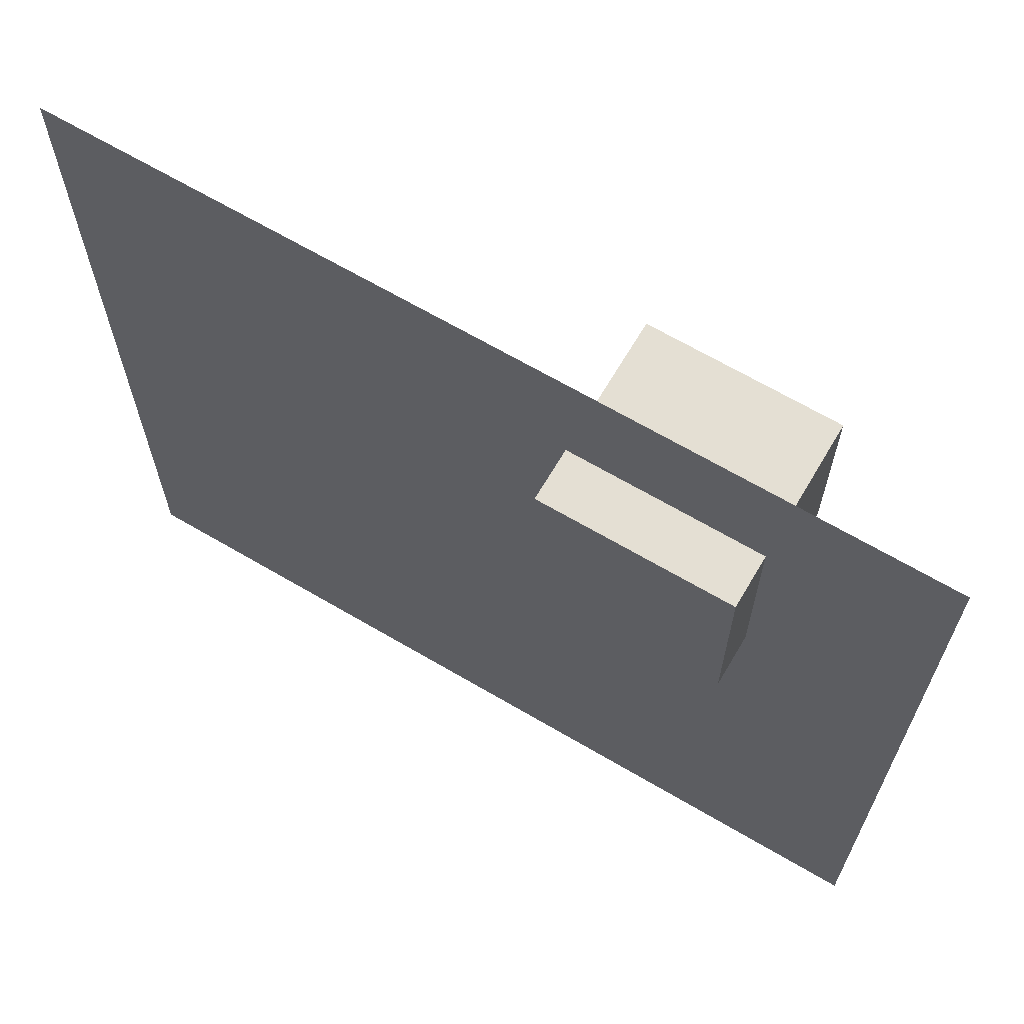
<metadata>
{"format":"obj","ext":"obj","renderer":"f3d","projection":"perspective","resolution":1024,"background":"white","views":[{"elev":66.8,"azim":30.5,"up":"+Z"}]}
</metadata>
<code>
o Plane
v 10 0 -10
v -10 0 -10
v 10 0 10
v -10 0 10
f 1 3 4 2
o Sphere_Sphere.001
v -4 2.831 -0.5556
v -4 2.556 -0.8315
v -4 2.195 -0.9808
v -4 2 -1
v -4 1.805 -0.9808
v -4 1.444 -0.8315
v -3.962 2.981 -0.1913
v -3.925 2.924 -0.3753
v -3.892 2.831 -0.5449
v -3.862 2.707 -0.6935
v -3.838 2.556 -0.8155
v -3.82 2.383 -0.9061
v -3.809 2.195 -0.9619
v -3.805 2 -0.9808
v -3.809 1.805 -0.9619
v -3.82 1.617 -0.9061
v -3.838 1.444 -0.8155
v -3.862 1.293 -0.6935
v -3.892 1.169 -0.5449
v -3.925 1.076 -0.3753
v -3.962 1.019 -0.1913
v -3.925 2.981 -0.1802
v -3.854 2.924 -0.3536
v -3.787 2.831 -0.5133
v -3.729 2.707 -0.6533
v -3.682 2.556 -0.7682
v -3.646 2.383 -0.8536
v -3.625 2.195 -0.9061
v -3.617 2 -0.9239
v -3.625 1.805 -0.9061
v -3.646 1.617 -0.8536
v -3.682 1.444 -0.7682
v -3.729 1.293 -0.6533
v -3.787 1.169 -0.5133
v -3.854 1.076 -0.3536
v -3.925 1.019 -0.1802
v -3.892 2.981 -0.1622
v -3.787 2.924 -0.3182
v -3.691 2.831 -0.4619
v -3.607 2.707 -0.5879
v -3.538 2.556 -0.6913
v -3.487 2.383 -0.7682
v -3.455 2.195 -0.8155
v -3.444 2 -0.8315
v -3.455 1.805 -0.8155
v -3.487 1.617 -0.7682
v -3.538 1.444 -0.6913
v -3.607 1.293 -0.5879
v -3.691 1.169 -0.4619
v -3.787 1.076 -0.3182
v -3.892 1.019 -0.1622
v -3.862 2.981 -0.1379
v -3.729 2.924 -0.2706
v -3.607 2.831 -0.3928
v -3.5 2.707 -0.5
v -3.412 2.556 -0.5879
v -3.347 2.383 -0.6533
v -3.306 2.195 -0.6935
v -3.293 2 -0.7071
v -3.306 1.805 -0.6935
v -3.347 1.617 -0.6533
v -3.412 1.444 -0.5879
v -3.5 1.293 -0.5
v -3.607 1.169 -0.3928
v -3.729 1.076 -0.2706
v -3.862 1.019 -0.1379
v -3.838 2.981 -0.1084
v -3.682 2.924 -0.2126
v -3.538 2.831 -0.3087
v -3.412 2.707 -0.3928
v -3.309 2.556 -0.4619
v -3.232 2.383 -0.5133
v -3.185 2.195 -0.5449
v -3.169 2 -0.5556
v -3.185 1.805 -0.5449
v -3.232 1.617 -0.5133
v -3.309 1.444 -0.4619
v -3.412 1.293 -0.3928
v -3.538 1.169 -0.3087
v -3.682 1.076 -0.2126
v -3.838 1.019 -0.1084
v -4 3 0
v -3.82 2.981 -0.07466
v -3.646 2.924 -0.1464
v -3.487 2.831 -0.2126
v -3.347 2.707 -0.2706
v -3.232 2.556 -0.3182
v -3.146 2.383 -0.3536
v -3.094 2.195 -0.3753
v -3.076 2 -0.3827
v -3.094 1.805 -0.3753
v -3.146 1.617 -0.3536
v -3.232 1.444 -0.3182
v -3.347 1.293 -0.2706
v -3.487 1.169 -0.2126
v -3.646 1.076 -0.1464
v -3.82 1.019 -0.07466
v -3.809 2.981 -0.03806
v -3.625 2.924 -0.07466
v -3.455 2.831 -0.1084
v -3.306 2.707 -0.1379
v -3.185 2.556 -0.1622
v -3.094 2.383 -0.1802
v -3.038 2.195 -0.1913
v -3.019 2 -0.1951
v -3.038 1.805 -0.1913
v -3.094 1.617 -0.1802
v -3.185 1.444 -0.1622
v -3.306 1.293 -0.1379
v -3.455 1.169 -0.1084
v -3.625 1.076 -0.07466
v -3.809 1.019 -0.03806
v -3.805 2.981 0
v -3.617 2.924 0
v -3.444 2.831 0
v -3.293 2.707 -0
v -3.169 2.556 0
v -3.076 2.383 -0
v -3.019 2.195 0
v -3 2 0
v -3.019 1.805 0
v -3.076 1.617 -0
v -3.169 1.444 0
v -3.293 1.293 -0
v -3.444 1.169 0
v -3.617 1.076 0
v -3.805 1.019 0
v -3.809 2.981 0.03806
v -3.625 2.924 0.07466
v -3.455 2.831 0.1084
v -3.306 2.707 0.1379
v -3.185 2.556 0.1622
v -3.094 2.383 0.1802
v -3.038 2.195 0.1913
v -3.019 2 0.1951
v -3.038 1.805 0.1913
v -3.094 1.617 0.1802
v -3.185 1.444 0.1622
v -3.306 1.293 0.1379
v -3.455 1.169 0.1084
v -3.625 1.076 0.07466
v -3.809 1.019 0.03806
v -3.82 2.981 0.07466
v -3.646 2.924 0.1464
v -3.487 2.831 0.2126
v -3.347 2.707 0.2706
v -3.232 2.556 0.3182
v -3.146 2.383 0.3536
v -3.094 2.195 0.3753
v -3.076 2 0.3827
v -3.094 1.805 0.3753
v -3.146 1.617 0.3536
v -3.232 1.444 0.3182
v -3.347 1.293 0.2706
v -3.487 1.169 0.2126
v -3.646 1.076 0.1464
v -3.82 1.019 0.07466
v -3.838 2.981 0.1084
v -3.682 2.924 0.2126
v -3.538 2.831 0.3087
v -3.412 2.707 0.3928
v -3.309 2.556 0.4619
v -3.232 2.383 0.5133
v -3.185 2.195 0.5449
v -3.169 2 0.5556
v -3.185 1.805 0.5449
v -3.232 1.617 0.5133
v -3.309 1.444 0.4619
v -3.412 1.293 0.3928
v -3.538 1.169 0.3087
v -3.682 1.076 0.2126
v -3.838 1.019 0.1084
v -3.862 2.981 0.1379
v -3.729 2.924 0.2706
v -3.607 2.831 0.3928
v -3.5 2.707 0.5
v -3.412 2.556 0.5879
v -3.347 2.383 0.6533
v -3.306 2.195 0.6935
v -3.293 2 0.7071
v -3.306 1.805 0.6935
v -3.347 1.617 0.6533
v -3.412 1.444 0.5879
v -3.5 1.293 0.5
v -3.607 1.169 0.3928
v -3.729 1.076 0.2706
v -3.862 1.019 0.1379
v -3.892 2.981 0.1622
v -3.787 2.924 0.3182
v -3.691 2.831 0.4619
v -3.607 2.707 0.5879
v -3.538 2.556 0.6913
v -3.487 2.383 0.7682
v -3.455 2.195 0.8155
v -3.444 2 0.8315
v -3.455 1.805 0.8155
v -3.487 1.617 0.7682
v -3.538 1.444 0.6913
v -3.607 1.293 0.5879
v -3.691 1.169 0.4619
v -3.787 1.076 0.3182
v -3.892 1.019 0.1622
v -3.925 2.981 0.1802
v -3.854 2.924 0.3536
v -3.787 2.831 0.5133
v -3.729 2.707 0.6533
v -3.682 2.556 0.7682
v -3.646 2.383 0.8536
v -3.625 2.195 0.9061
v -3.617 2 0.9239
v -3.625 1.805 0.9061
v -3.646 1.617 0.8536
v -3.682 1.444 0.7682
v -3.729 1.293 0.6533
v -3.787 1.169 0.5133
v -3.854 1.076 0.3536
v -3.925 1.019 0.1802
v -3.962 2.981 0.1913
v -3.925 2.924 0.3753
v -3.892 2.831 0.5449
v -3.862 2.707 0.6935
v -3.838 2.556 0.8155
v -3.82 2.383 0.9061
v -3.809 2.195 0.9619
v -3.805 2 0.9808
v -3.809 1.805 0.9619
v -3.82 1.617 0.9061
v -3.838 1.444 0.8155
v -3.862 1.293 0.6935
v -3.892 1.169 0.5449
v -3.925 1.076 0.3753
v -3.962 1.019 0.1913
v -4 2.981 0.1951
v -4 2.924 0.3827
v -4 2.831 0.5556
v -4 2.707 0.7071
v -4 2.556 0.8315
v -4 2.383 0.9239
v -4 2.195 0.9808
v -4 2 1
v -4 1.805 0.9808
v -4 1.617 0.9239
v -4 1.444 0.8315
v -4 1.293 0.7071
v -4 1.169 0.5556
v -4 1.076 0.3827
v -4 1.019 0.1951
v -4.038 2.981 0.1913
v -4.075 2.924 0.3753
v -4.108 2.831 0.5449
v -4.138 2.707 0.6935
v -4.162 2.556 0.8155
v -4.18 2.383 0.9061
v -4.191 2.195 0.9619
v -4.195 2 0.9808
v -4.191 1.805 0.9619
v -4.18 1.617 0.9061
v -4.162 1.444 0.8155
v -4.138 1.293 0.6935
v -4.108 1.169 0.5449
v -4.075 1.076 0.3753
v -4.038 1.019 0.1913
v -4.075 2.981 0.1802
v -4.146 2.924 0.3536
v -4.213 2.831 0.5133
v -4.271 2.707 0.6533
v -4.318 2.556 0.7682
v -4.354 2.383 0.8536
v -4.375 2.195 0.9061
v -4.383 2 0.9239
v -4.375 1.805 0.9061
v -4.354 1.617 0.8536
v -4.318 1.444 0.7682
v -4.271 1.293 0.6533
v -4.213 1.169 0.5133
v -4.146 1.076 0.3536
v -4.075 1.019 0.1802
v -4.108 2.981 0.1622
v -4.213 2.924 0.3182
v -4.309 2.831 0.4619
v -4.393 2.707 0.5879
v -4.462 2.556 0.6913
v -4.513 2.383 0.7682
v -4.545 2.195 0.8155
v -4.556 2 0.8315
v -4.545 1.805 0.8155
v -4.513 1.617 0.7682
v -4.462 1.444 0.6913
v -4.393 1.293 0.5879
v -4.309 1.169 0.4619
v -4.213 1.076 0.3182
v -4.108 1.019 0.1622
v -4.138 2.981 0.1379
v -4.271 2.924 0.2706
v -4.393 2.831 0.3928
v -4.5 2.707 0.5
v -4.588 2.556 0.5879
v -4.653 2.383 0.6533
v -4.694 2.195 0.6935
v -4.707 2 0.7071
v -4.694 1.805 0.6935
v -4.653 1.617 0.6533
v -4.588 1.444 0.5879
v -4.5 1.293 0.5
v -4.393 1.169 0.3928
v -4.271 1.076 0.2706
v -4.138 1.019 0.1379
v -4 1 0
v -4.162 2.981 0.1084
v -4.318 2.924 0.2126
v -4.462 2.831 0.3087
v -4.588 2.707 0.3928
v -4.691 2.556 0.4619
v -4.768 2.383 0.5133
v -4.815 2.195 0.5449
v -4.831 2 0.5556
v -4.815 1.805 0.5449
v -4.768 1.617 0.5133
v -4.691 1.444 0.4619
v -4.588 1.293 0.3928
v -4.462 1.169 0.3087
v -4.318 1.076 0.2126
v -4.162 1.019 0.1084
v -4.18 2.981 0.07466
v -4.354 2.924 0.1464
v -4.513 2.831 0.2126
v -4.653 2.707 0.2706
v -4.768 2.556 0.3182
v -4.854 2.383 0.3536
v -4.906 2.195 0.3753
v -4.924 2 0.3827
v -4.906 1.805 0.3753
v -4.854 1.617 0.3536
v -4.768 1.444 0.3182
v -4.653 1.293 0.2706
v -4.513 1.169 0.2126
v -4.354 1.076 0.1464
v -4.18 1.019 0.07466
v -4.191 2.981 0.03806
v -4.375 2.924 0.07466
v -4.545 2.831 0.1084
v -4.694 2.707 0.1379
v -4.815 2.556 0.1622
v -4.906 2.383 0.1802
v -4.962 2.195 0.1913
v -4.981 2 0.1951
v -4.962 1.805 0.1913
v -4.906 1.617 0.1802
v -4.815 1.444 0.1622
v -4.694 1.293 0.1379
v -4.545 1.169 0.1084
v -4.375 1.076 0.07466
v -4.191 1.019 0.03806
v -4.195 2.981 -0
v -4.383 2.924 -0
v -4.556 2.831 -0
v -4.707 2.707 -0
v -4.831 2.556 -0
v -4.924 2.383 -0
v -4.981 2.195 -0
v -5 2 -0
v -4.981 1.805 -0
v -4.924 1.617 -0
v -4.831 1.444 -0
v -4.707 1.293 -0
v -4.556 1.169 -0
v -4.383 1.076 -0
v -4.195 1.019 -0
v -4.191 2.981 -0.03806
v -4.375 2.924 -0.07466
v -4.545 2.831 -0.1084
v -4.694 2.707 -0.1379
v -4.815 2.556 -0.1622
v -4.906 2.383 -0.1802
v -4.962 2.195 -0.1913
v -4.981 2 -0.1951
v -4.962 1.805 -0.1913
v -4.906 1.617 -0.1802
v -4.815 1.444 -0.1622
v -4.694 1.293 -0.1379
v -4.545 1.169 -0.1084
v -4.375 1.076 -0.07466
v -4.191 1.019 -0.03806
v -4.18 2.981 -0.07466
v -4.354 2.924 -0.1464
v -4.513 2.831 -0.2126
v -4.653 2.707 -0.2706
v -4.768 2.556 -0.3182
v -4.854 2.383 -0.3536
v -4.906 2.195 -0.3753
v -4.924 2 -0.3827
v -4.906 1.805 -0.3753
v -4.854 1.617 -0.3536
v -4.768 1.444 -0.3182
v -4.653 1.293 -0.2706
v -4.513 1.169 -0.2126
v -4.354 1.076 -0.1464
v -4.18 1.019 -0.07466
v -4.162 2.981 -0.1084
v -4.318 2.924 -0.2126
v -4.462 2.831 -0.3087
v -4.588 2.707 -0.3928
v -4.691 2.556 -0.4619
v -4.768 2.383 -0.5133
v -4.815 2.195 -0.5449
v -4.831 2 -0.5556
v -4.815 1.805 -0.5449
v -4.768 1.617 -0.5133
v -4.691 1.444 -0.4619
v -4.588 1.293 -0.3928
v -4.462 1.169 -0.3087
v -4.318 1.076 -0.2126
v -4.162 1.019 -0.1084
v -4.138 2.981 -0.1379
v -4.271 2.924 -0.2706
v -4.393 2.831 -0.3928
v -4.5 2.707 -0.5
v -4.588 2.556 -0.5879
v -4.653 2.383 -0.6533
v -4.694 2.195 -0.6935
v -4.707 2 -0.7071
v -4.694 1.805 -0.6935
v -4.653 1.617 -0.6533
v -4.588 1.444 -0.5879
v -4.5 1.293 -0.5
v -4.393 1.169 -0.3928
v -4.271 1.076 -0.2706
v -4.138 1.019 -0.1379
v -4.108 2.981 -0.1622
v -4.213 2.924 -0.3182
v -4.309 2.831 -0.4619
v -4.393 2.707 -0.5879
v -4.462 2.556 -0.6913
v -4.513 2.383 -0.7682
v -4.545 2.195 -0.8155
v -4.556 2 -0.8315
v -4.545 1.805 -0.8155
v -4.513 1.617 -0.7682
v -4.462 1.444 -0.6913
v -4.393 1.293 -0.5879
v -4.309 1.169 -0.4619
v -4.213 1.076 -0.3182
v -4.108 1.019 -0.1622
v -4.075 2.981 -0.1802
v -4.146 2.924 -0.3536
v -4.213 2.831 -0.5133
v -4.271 2.707 -0.6533
v -4.318 2.556 -0.7682
v -4.354 2.383 -0.8536
v -4.375 2.195 -0.9061
v -4.383 2 -0.9239
v -4.375 1.805 -0.9061
v -4.354 1.617 -0.8536
v -4.318 1.444 -0.7682
v -4.271 1.293 -0.6533
v -4.213 1.169 -0.5133
v -4.146 1.076 -0.3536
v -4.075 1.019 -0.1802
v -4.038 2.981 -0.1913
v -4.075 2.924 -0.3753
v -4.108 2.831 -0.5449
v -4.138 2.707 -0.6935
v -4.162 2.556 -0.8155
v -4.18 2.383 -0.9061
v -4.191 2.195 -0.9619
v -4.195 2 -0.9808
v -4.191 1.805 -0.9619
v -4.18 1.617 -0.9061
v -4.162 1.444 -0.8155
v -4.138 1.293 -0.6935
v -4.108 1.169 -0.5449
v -4.075 1.076 -0.3753
v -4.038 1.019 -0.1913
v -4 2.981 -0.1951
v -4 2.924 -0.3827
v -4 2.707 -0.7071
v -4 2.383 -0.9239
v -4 1.617 -0.9239
v -4 1.293 -0.7071
v -4 1.169 -0.5556
v -4 1.076 -0.3827
v -4 1.019 -0.1951
f 485 484 23 24
f 7 481 16 17
f 486 485 24 25
f 8 7 17 18
f 478 86 11
f 312 486 25
f 9 8 18 19
f 479 478 11 12
f 482 9 19 20
f 5 479 12 13
f 10 482 20 21
f 480 5 13 14
f 483 10 21 22
f 6 480 14 15
f 484 483 22 23
f 481 6 15 16
f 15 14 29 30
f 23 22 37 38
f 16 15 30 31
f 24 23 38 39
f 17 16 31 32
f 25 24 39 40
f 18 17 32 33
f 11 86 26
f 312 25 40
f 19 18 33 34
f 12 11 26 27
f 20 19 34 35
f 13 12 27 28
f 21 20 35 36
f 14 13 28 29
f 22 21 36 37
f 34 33 48 49
f 27 26 41 42
f 35 34 49 50
f 28 27 42 43
f 36 35 50 51
f 29 28 43 44
f 37 36 51 52
f 30 29 44 45
f 38 37 52 53
f 31 30 45 46
f 39 38 53 54
f 32 31 46 47
f 40 39 54 55
f 33 32 47 48
f 26 86 41
f 312 40 55
f 53 52 67 68
f 46 45 60 61
f 54 53 68 69
f 47 46 61 62
f 55 54 69 70
f 48 47 62 63
f 41 86 56
f 312 55 70
f 49 48 63 64
f 42 41 56 57
f 50 49 64 65
f 43 42 57 58
f 51 50 65 66
f 44 43 58 59
f 52 51 66 67
f 45 44 59 60
f 65 64 79 80
f 58 57 72 73
f 66 65 80 81
f 59 58 73 74
f 67 66 81 82
f 60 59 74 75
f 68 67 82 83
f 61 60 75 76
f 69 68 83 84
f 62 61 76 77
f 70 69 84 85
f 63 62 77 78
f 56 86 71
f 312 70 85
f 64 63 78 79
f 57 56 71 72
f 84 83 99 100
f 77 76 92 93
f 85 84 100 101
f 78 77 93 94
f 71 86 87
f 312 85 101
f 79 78 94 95
f 72 71 87 88
f 80 79 95 96
f 73 72 88 89
f 81 80 96 97
f 74 73 89 90
f 82 81 97 98
f 75 74 90 91
f 83 82 98 99
f 76 75 91 92
f 89 88 103 104
f 97 96 111 112
f 90 89 104 105
f 98 97 112 113
f 91 90 105 106
f 99 98 113 114
f 92 91 106 107
f 100 99 114 115
f 93 92 107 108
f 101 100 115 116
f 94 93 108 109
f 87 86 102
f 312 101 116
f 95 94 109 110
f 88 87 102 103
f 96 95 110 111
f 108 107 122 123
f 116 115 130 131
f 109 108 123 124
f 102 86 117
f 312 116 131
f 110 109 124 125
f 103 102 117 118
f 111 110 125 126
f 104 103 118 119
f 112 111 126 127
f 105 104 119 120
f 113 112 127 128
f 106 105 120 121
f 114 113 128 129
f 107 106 121 122
f 115 114 129 130
f 127 126 141 142
f 120 119 134 135
f 128 127 142 143
f 121 120 135 136
f 129 128 143 144
f 122 121 136 137
f 130 129 144 145
f 123 122 137 138
f 131 130 145 146
f 124 123 138 139
f 117 86 132
f 312 131 146
f 125 124 139 140
f 118 117 132 133
f 126 125 140 141
f 119 118 133 134
f 146 145 160 161
f 139 138 153 154
f 132 86 147
f 312 146 161
f 140 139 154 155
f 133 132 147 148
f 141 140 155 156
f 134 133 148 149
f 142 141 156 157
f 135 134 149 150
f 143 142 157 158
f 136 135 150 151
f 144 143 158 159
f 137 136 151 152
f 145 144 159 160
f 138 137 152 153
f 150 149 164 165
f 158 157 172 173
f 151 150 165 166
f 159 158 173 174
f 152 151 166 167
f 160 159 174 175
f 153 152 167 168
f 161 160 175 176
f 154 153 168 169
f 147 86 162
f 312 161 176
f 155 154 169 170
f 148 147 162 163
f 156 155 170 171
f 149 148 163 164
f 157 156 171 172
f 169 168 183 184
f 162 86 177
f 312 176 191
f 170 169 184 185
f 163 162 177 178
f 171 170 185 186
f 164 163 178 179
f 172 171 186 187
f 165 164 179 180
f 173 172 187 188
f 166 165 180 181
f 174 173 188 189
f 167 166 181 182
f 175 174 189 190
f 168 167 182 183
f 176 175 190 191
f 188 187 202 203
f 181 180 195 196
f 189 188 203 204
f 182 181 196 197
f 190 189 204 205
f 183 182 197 198
f 191 190 205 206
f 184 183 198 199
f 177 86 192
f 312 191 206
f 185 184 199 200
f 178 177 192 193
f 186 185 200 201
f 179 178 193 194
f 187 186 201 202
f 180 179 194 195
f 312 206 221
f 200 199 214 215
f 193 192 207 208
f 201 200 215 216
f 194 193 208 209
f 202 201 216 217
f 195 194 209 210
f 203 202 217 218
f 196 195 210 211
f 204 203 218 219
f 197 196 211 212
f 205 204 219 220
f 198 197 212 213
f 206 205 220 221
f 199 198 213 214
f 192 86 207
f 219 218 233 234
f 212 211 226 227
f 220 219 234 235
f 213 212 227 228
f 221 220 235 236
f 214 213 228 229
f 207 86 222
f 312 221 236
f 215 214 229 230
f 208 207 222 223
f 216 215 230 231
f 209 208 223 224
f 217 216 231 232
f 210 209 224 225
f 218 217 232 233
f 211 210 225 226
f 223 222 237 238
f 231 230 245 246
f 224 223 238 239
f 232 231 246 247
f 225 224 239 240
f 233 232 247 248
f 226 225 240 241
f 234 233 248 249
f 227 226 241 242
f 235 234 249 250
f 228 227 242 243
f 236 235 250 251
f 229 228 243 244
f 222 86 237
f 312 236 251
f 230 229 244 245
f 242 241 256 257
f 250 249 264 265
f 243 242 257 258
f 251 250 265 266
f 244 243 258 259
f 237 86 252
f 312 251 266
f 245 244 259 260
f 238 237 252 253
f 246 245 260 261
f 239 238 253 254
f 247 246 261 262
f 240 239 254 255
f 248 247 262 263
f 241 240 255 256
f 249 248 263 264
f 261 260 275 276
f 254 253 268 269
f 262 261 276 277
f 255 254 269 270
f 263 262 277 278
f 256 255 270 271
f 264 263 278 279
f 257 256 271 272
f 265 264 279 280
f 258 257 272 273
f 266 265 280 281
f 259 258 273 274
f 252 86 267
f 312 266 281
f 260 259 274 275
f 253 252 267 268
f 280 279 294 295
f 273 272 287 288
f 281 280 295 296
f 274 273 288 289
f 267 86 282
f 312 281 296
f 275 274 289 290
f 268 267 282 283
f 276 275 290 291
f 269 268 283 284
f 277 276 291 292
f 270 269 284 285
f 278 277 292 293
f 271 270 285 286
f 279 278 293 294
f 272 271 286 287
f 284 283 298 299
f 292 291 306 307
f 285 284 299 300
f 293 292 307 308
f 286 285 300 301
f 294 293 308 309
f 287 286 301 302
f 295 294 309 310
f 288 287 302 303
f 296 295 310 311
f 289 288 303 304
f 282 86 297
f 312 296 311
f 290 289 304 305
f 283 282 297 298
f 291 290 305 306
f 303 302 318 319
f 311 310 326 327
f 304 303 319 320
f 297 86 313
f 312 311 327
f 305 304 320 321
f 298 297 313 314
f 306 305 321 322
f 299 298 314 315
f 307 306 322 323
f 300 299 315 316
f 308 307 323 324
f 301 300 316 317
f 309 308 324 325
f 302 301 317 318
f 310 309 325 326
f 323 322 337 338
f 316 315 330 331
f 324 323 338 339
f 317 316 331 332
f 325 324 339 340
f 318 317 332 333
f 326 325 340 341
f 319 318 333 334
f 327 326 341 342
f 320 319 334 335
f 313 86 328
f 312 327 342
f 321 320 335 336
f 314 313 328 329
f 322 321 336 337
f 315 314 329 330
f 342 341 356 357
f 335 334 349 350
f 328 86 343
f 312 342 357
f 336 335 350 351
f 329 328 343 344
f 337 336 351 352
f 330 329 344 345
f 338 337 352 353
f 331 330 345 346
f 339 338 353 354
f 332 331 346 347
f 340 339 354 355
f 333 332 347 348
f 341 340 355 356
f 334 333 348 349
f 354 353 368 369
f 347 346 361 362
f 355 354 369 370
f 348 347 362 363
f 356 355 370 371
f 349 348 363 364
f 357 356 371 372
f 350 349 364 365
f 343 86 358
f 312 357 372
f 351 350 365 366
f 344 343 358 359
f 352 351 366 367
f 345 344 359 360
f 353 352 367 368
f 346 345 360 361
f 358 86 373
f 312 372 387
f 366 365 380 381
f 359 358 373 374
f 367 366 381 382
f 360 359 374 375
f 368 367 382 383
f 361 360 375 376
f 369 368 383 384
f 362 361 376 377
f 370 369 384 385
f 363 362 377 378
f 371 370 385 386
f 364 363 378 379
f 372 371 386 387
f 365 364 379 380
f 377 376 391 392
f 385 384 399 400
f 378 377 392 393
f 386 385 400 401
f 379 378 393 394
f 387 386 401 402
f 380 379 394 395
f 373 86 388
f 312 387 402
f 381 380 395 396
f 374 373 388 389
f 382 381 396 397
f 375 374 389 390
f 383 382 397 398
f 376 375 390 391
f 384 383 398 399
f 396 395 410 411
f 389 388 403 404
f 397 396 411 412
f 390 389 404 405
f 398 397 412 413
f 391 390 405 406
f 399 398 413 414
f 392 391 406 407
f 400 399 414 415
f 393 392 407 408
f 401 400 415 416
f 394 393 408 409
f 402 401 416 417
f 395 394 409 410
f 388 86 403
f 312 402 417
f 415 414 429 430
f 408 407 422 423
f 416 415 430 431
f 409 408 423 424
f 417 416 431 432
f 410 409 424 425
f 403 86 418
f 312 417 432
f 411 410 425 426
f 404 403 418 419
f 412 411 426 427
f 405 404 419 420
f 413 412 427 428
f 406 405 420 421
f 414 413 428 429
f 407 406 421 422
f 419 418 433 434
f 427 426 441 442
f 420 419 434 435
f 428 427 442 443
f 421 420 435 436
f 429 428 443 444
f 422 421 436 437
f 430 429 444 445
f 423 422 437 438
f 431 430 445 446
f 424 423 438 439
f 432 431 446 447
f 425 424 439 440
f 418 86 433
f 312 432 447
f 426 425 440 441
f 438 437 452 453
f 446 445 460 461
f 439 438 453 454
f 447 446 461 462
f 440 439 454 455
f 433 86 448
f 312 447 462
f 441 440 455 456
f 434 433 448 449
f 442 441 456 457
f 435 434 449 450
f 443 442 457 458
f 436 435 450 451
f 444 443 458 459
f 437 436 451 452
f 445 444 459 460
f 457 456 471 472
f 450 449 464 465
f 458 457 472 473
f 451 450 465 466
f 459 458 473 474
f 452 451 466 467
f 460 459 474 475
f 453 452 467 468
f 461 460 475 476
f 454 453 468 469
f 462 461 476 477
f 455 454 469 470
f 448 86 463
f 312 462 477
f 456 455 470 471
f 449 448 463 464
f 476 475 484 485
f 469 468 481 7
f 477 476 485 486
f 470 469 7 8
f 463 86 478
f 312 477 486
f 471 470 8 9
f 464 463 478 479
f 472 471 9 482
f 465 464 479 5
f 473 472 482 10
f 466 465 5 480
f 474 473 10 483
f 467 466 480 6
f 475 474 483 484
f 468 467 6 481
o Cube_Cube.001
v 4 0 -5
v 4 2 -5
v 4 0 -7
v 4 2 -7
v 6 0 -5
v 6 2 -5
v 6 0 -7
v 6 2 -7
f 487 488 490 489
f 489 490 494 493
f 493 494 492 491
f 491 492 488 487
f 489 493 491 487
f 494 490 488 492
o Cube.001_Cube.002
v 1.8 -1.2 7.2
v 1.8 3.2 7.2
v 1.8 -1.2 2.8
v 1.8 3.2 2.8
v 6.2 -1.2 7.2
v 6.2 3.2 7.2
v 6.2 -1.2 2.8
v 6.2 3.2 2.8
f 495 496 498 497
f 497 498 502 501
f 501 502 500 499
f 499 500 496 495
f 497 501 499 495
f 502 498 496 500
o Plane.001
v -7 0 -5
v -5 0 -5
v -7 2 -5
v -5 2 -5
f 503 504 506 505

</code>
